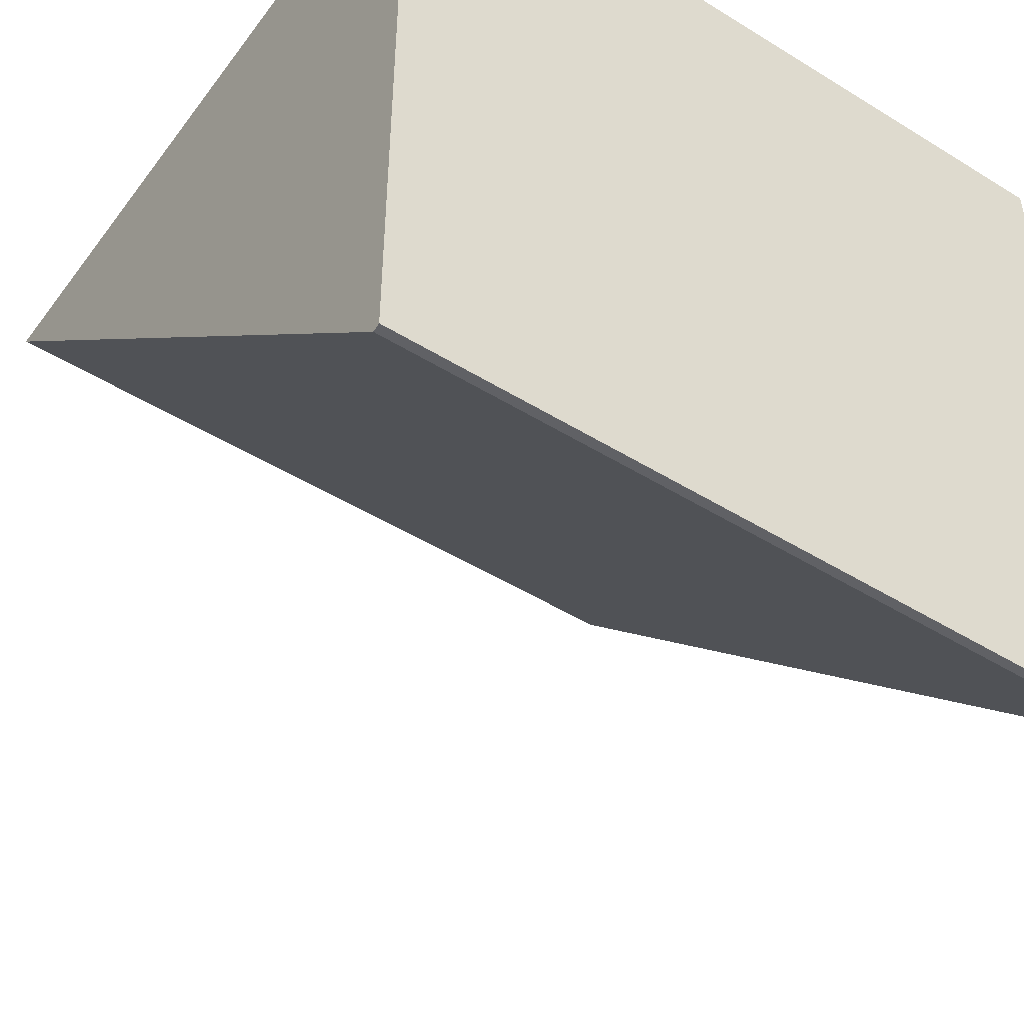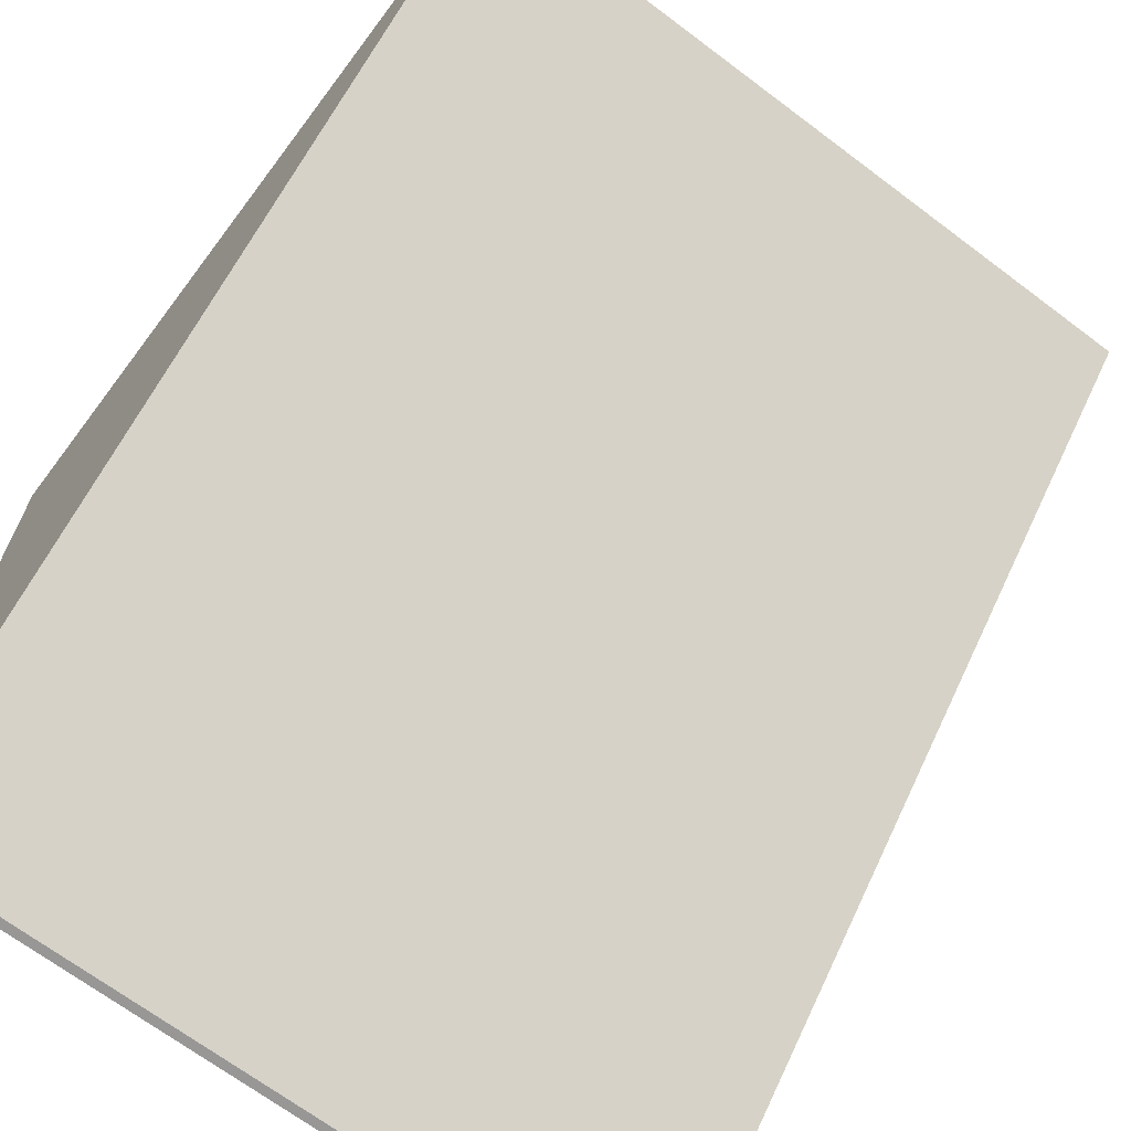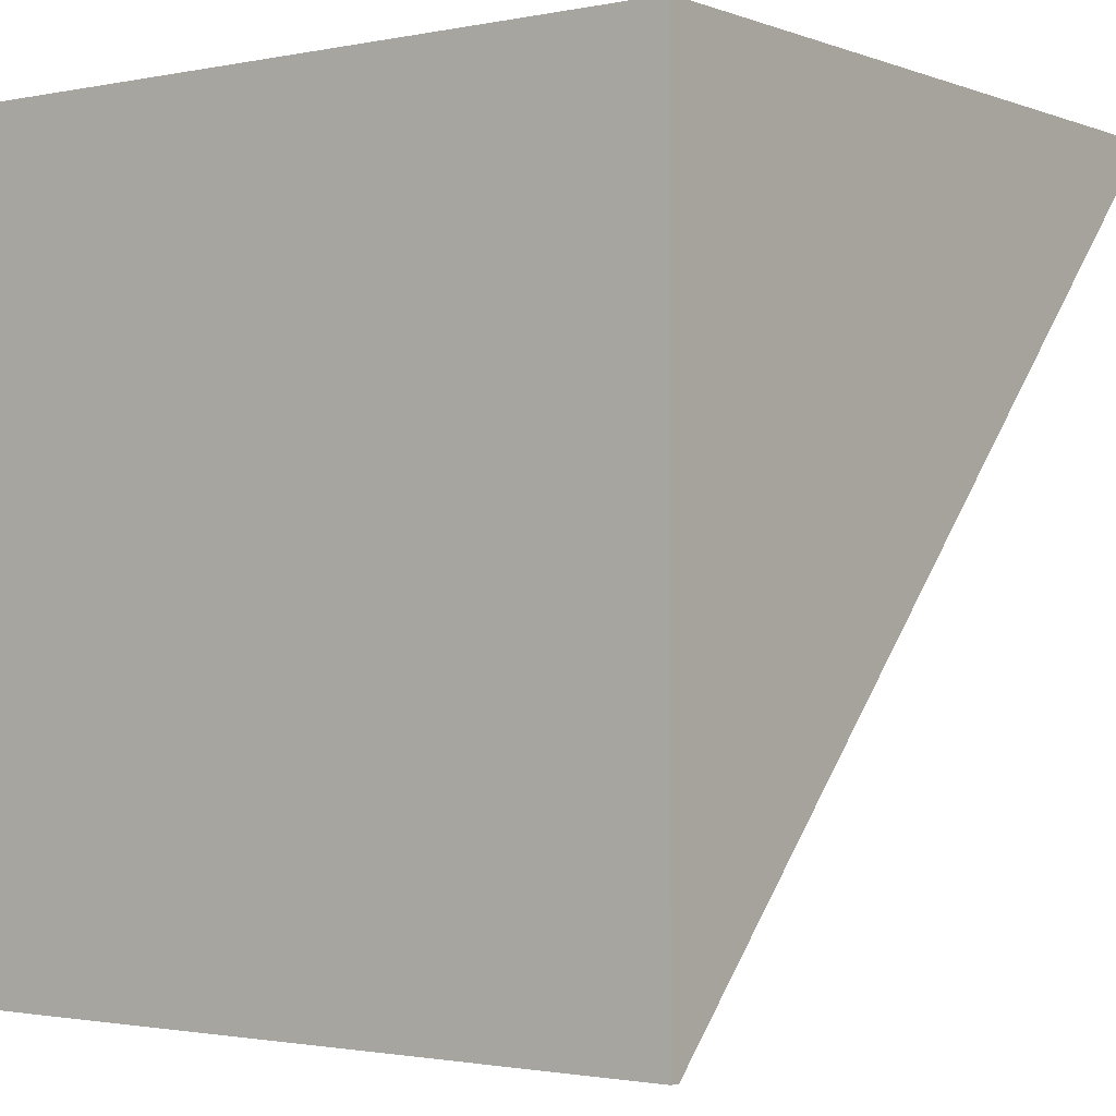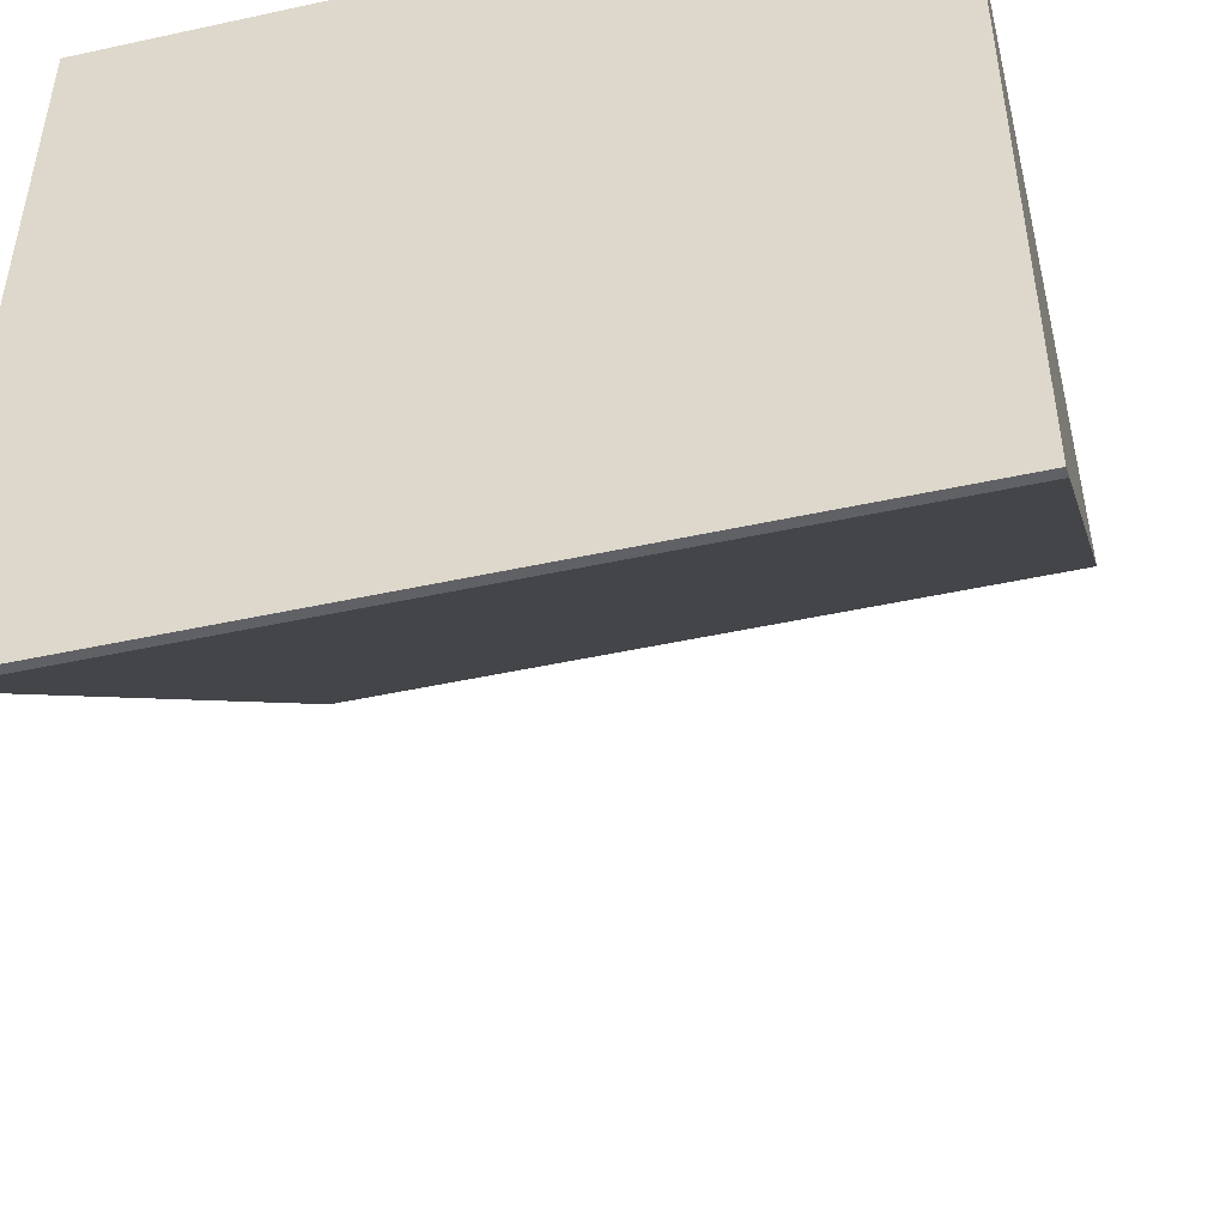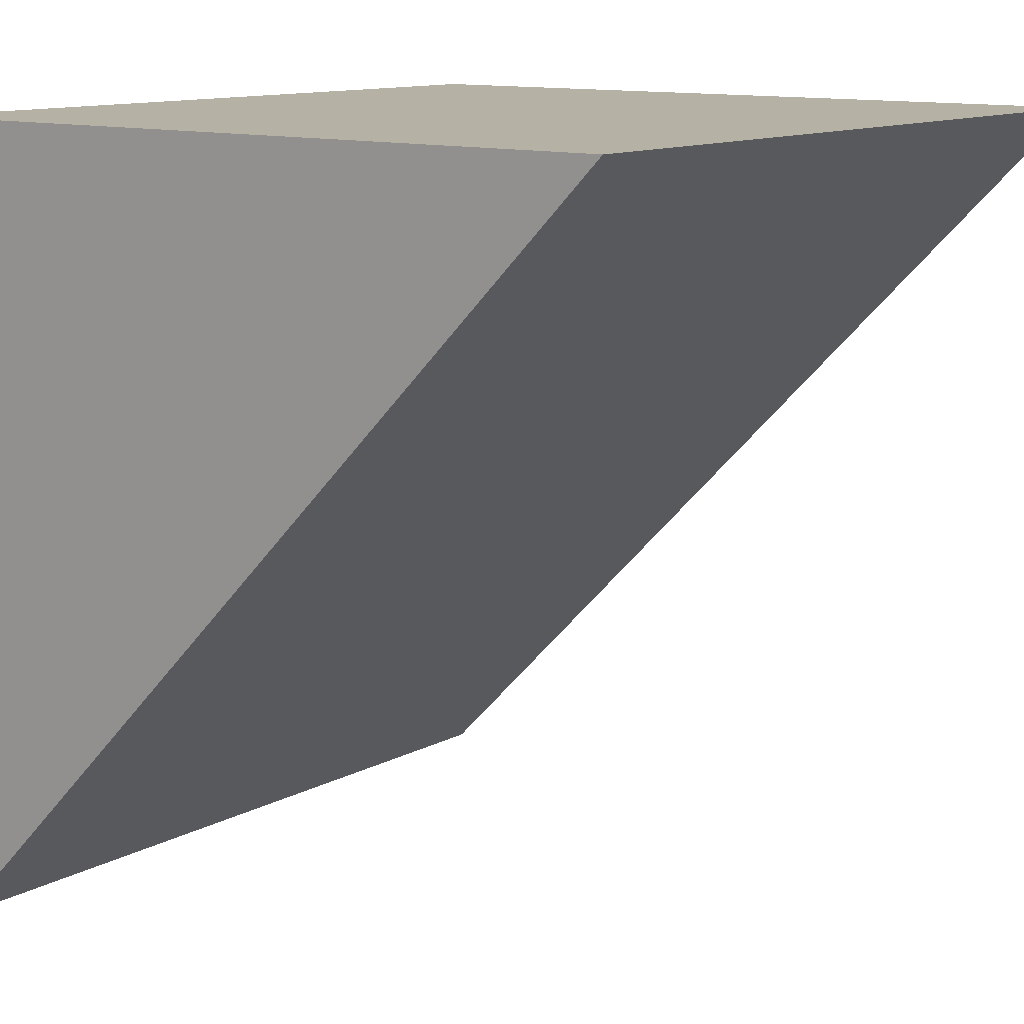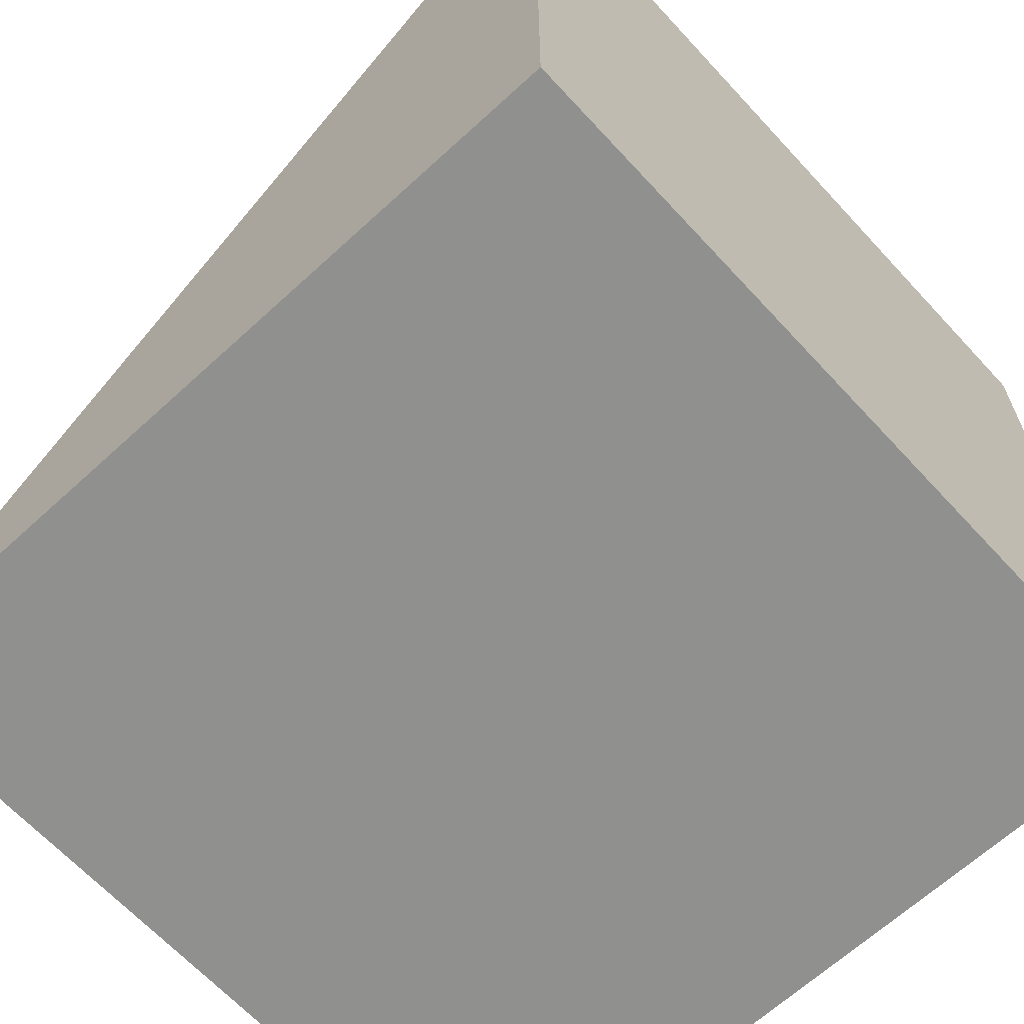
<metadata>
{"format":"obj","ext":"obj","renderer":"f3d","projection":"perspective","resolution":1024,"background":"white","views":[{"elev":-47.7,"azim":-34.8,"up":"+Z"},{"elev":-68.4,"azim":143.0,"up":"+Z"},{"elev":-1.6,"azim":36.6,"up":"+Z"},{"elev":-48.3,"azim":13.7,"up":"+Z"},{"elev":11.9,"azim":127.9,"up":"+Z"},{"elev":-65.5,"azim":-47.3,"up":"+Y"}]}
</metadata>
<code>
o Cube_Cube.001
v -0.9929 -0.9414 0.9976
v -0.9929 1.059 0.9976
v -0.9929 -0.9414 -1.002
v -0.9911 -0.9177 -1.002
v 1.007 -0.9414 0.9976
v 1.007 1.059 0.9976
v 1.007 -0.9414 -1.002
v 1.009 -0.9177 -1.002
f 1 2 4 3
f 3 4 8 7
f 7 8 6 5
f 5 6 2 1
f 3 7 5 1
f 8 4 2 6

</code>
